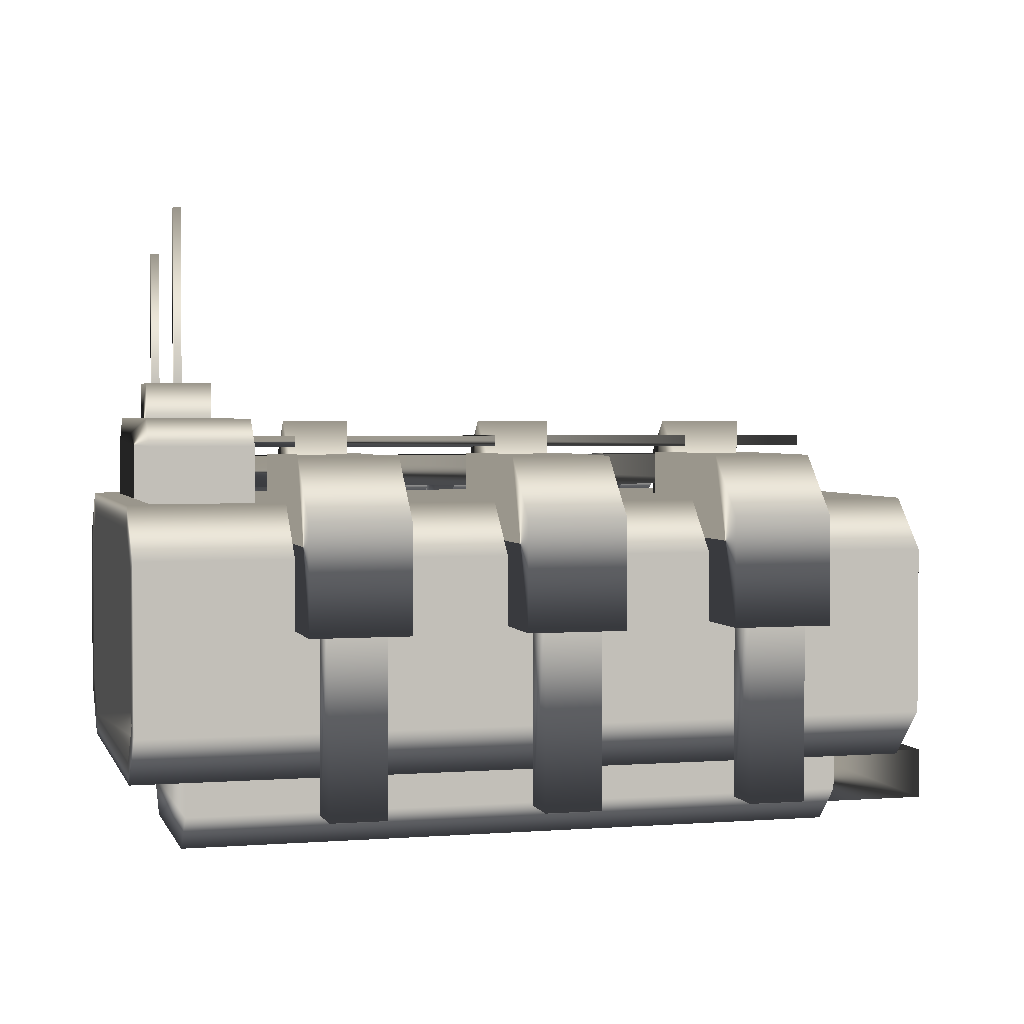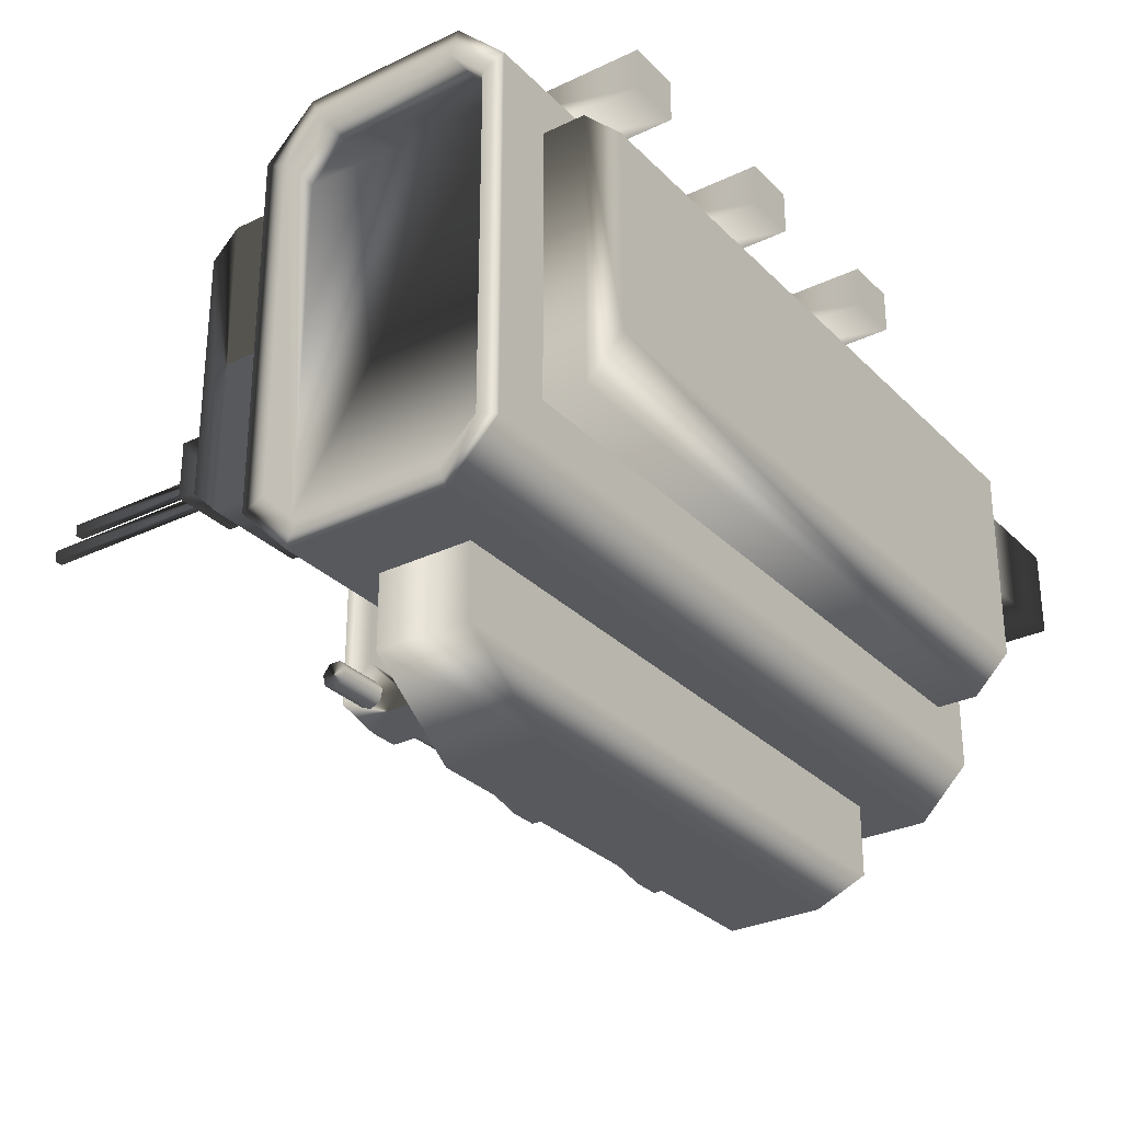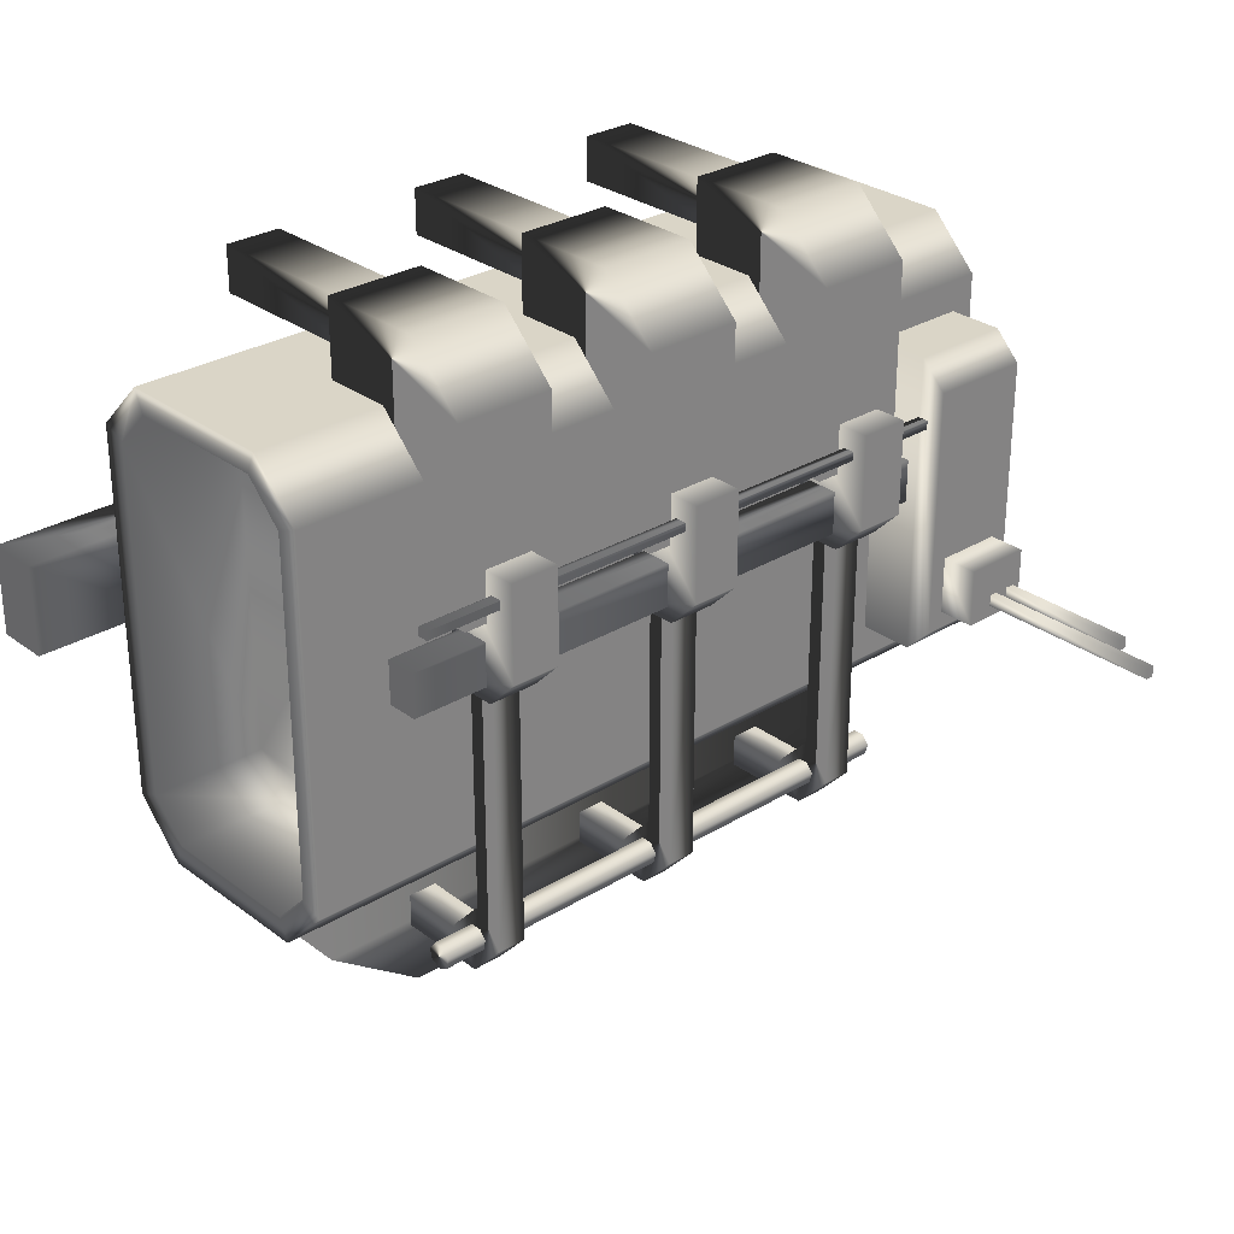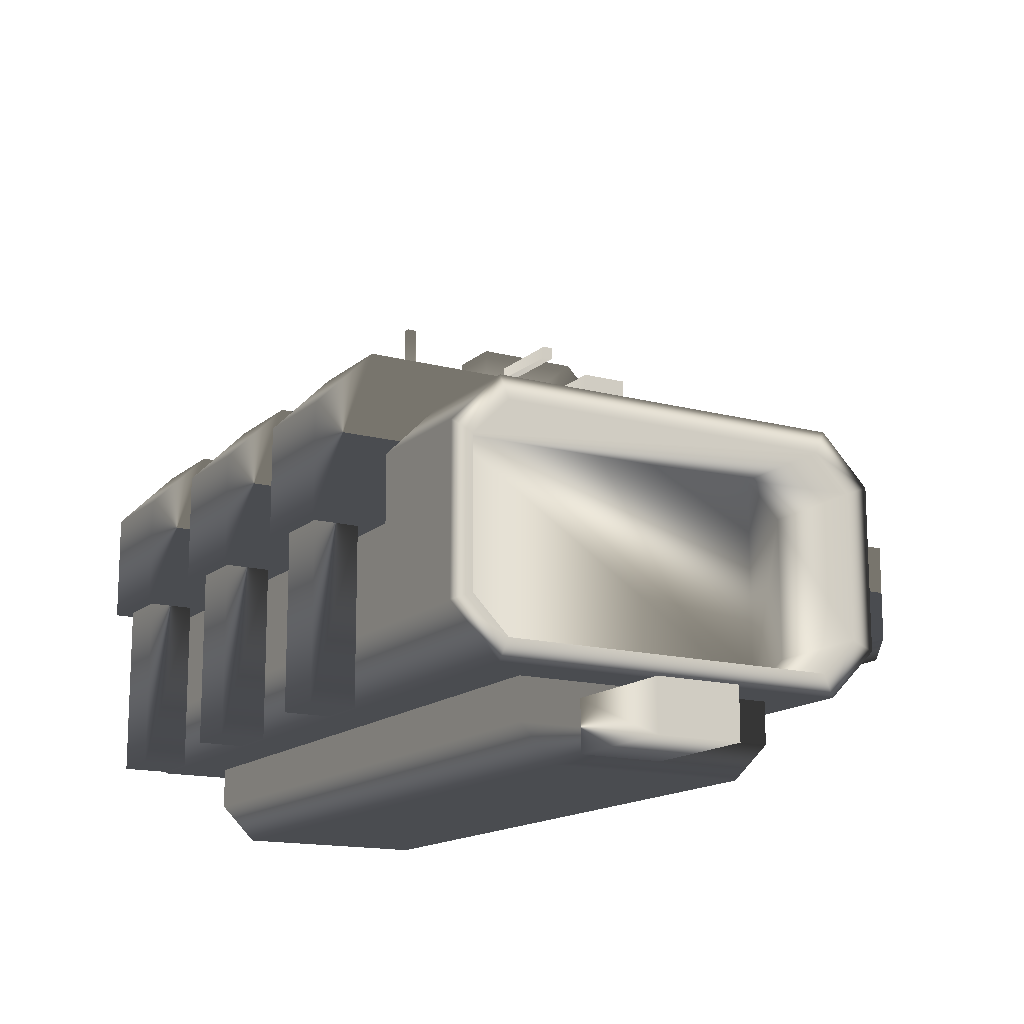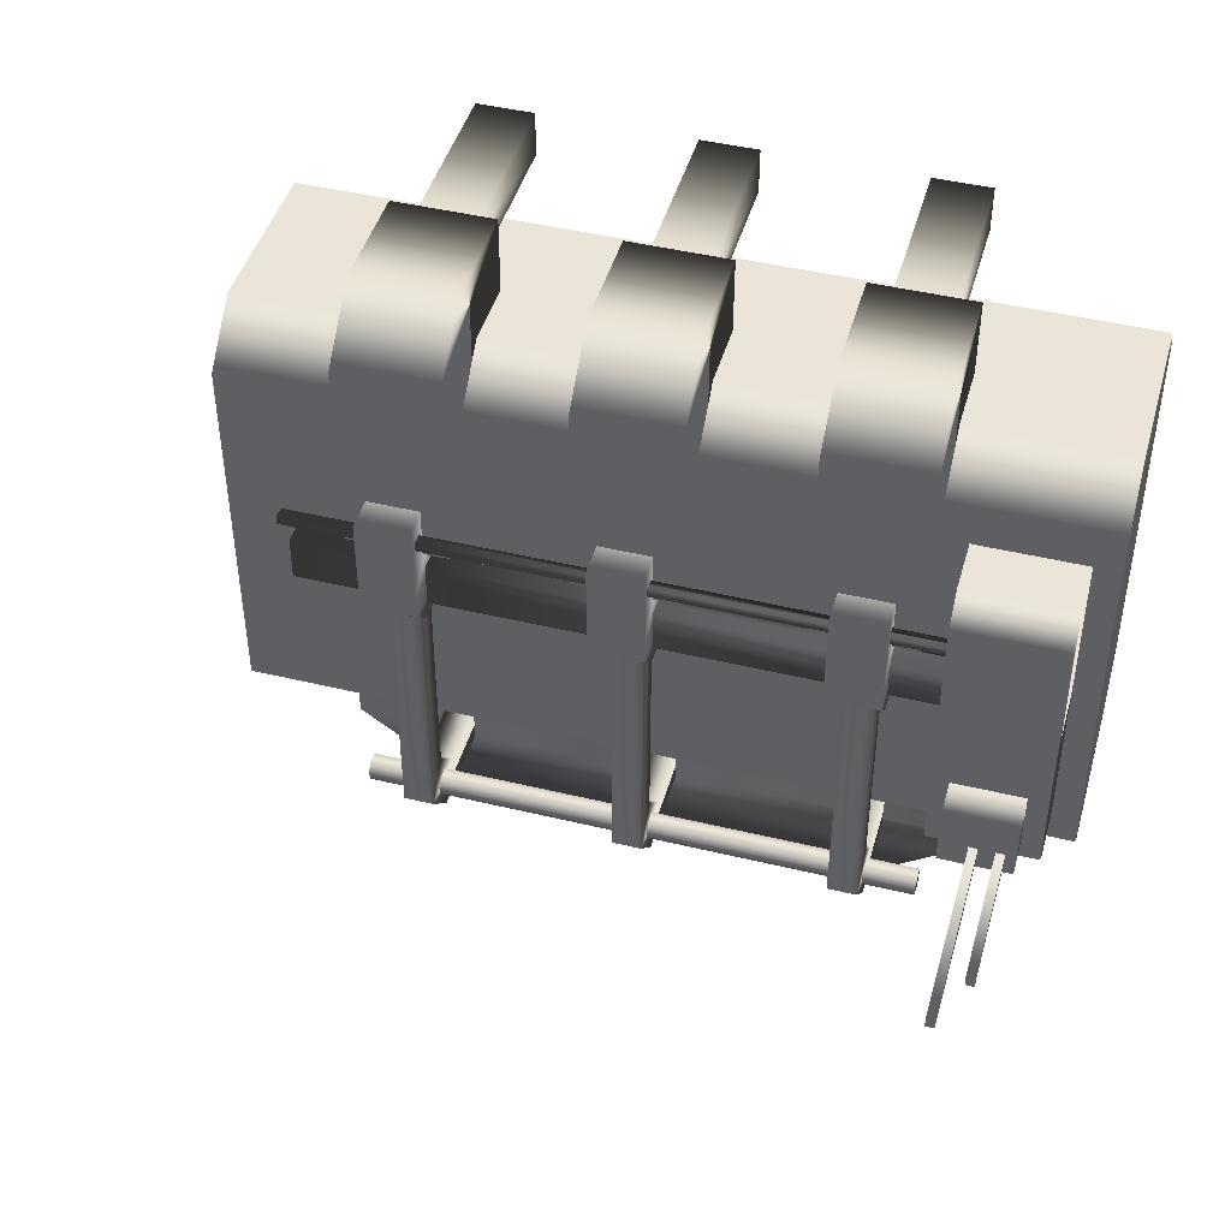
<metadata>
{"format":"obj","ext":"obj","renderer":"f3d","projection":"perspective","resolution":1024,"background":"white","views":[{"elev":2.5,"azim":-15.0,"up":"+Y"},{"elev":-29.7,"azim":-54.9,"up":"+Z"},{"elev":29.0,"azim":137.8,"up":"+Z"},{"elev":-14.8,"azim":60.1,"up":"+Y"},{"elev":44.9,"azim":-164.3,"up":"+Z"}]}
</metadata>
<code>
v  -592.1 -266.8 363.9
v  484.1 -335.2 295.4
v  -592.1 -335.2 -205.6
v  484.1 -335.2 -205.6
v  -592.1 -41.28 363.9
v  484.1 -41.28 363.9
v  -592.1 -41.28 -274
v  484.1 -41.28 -274
v  -592.1 -335.2 295.4
v  484.1 -266.8 363.9
v  -592.1 -266.8 -274
v  484.1 -266.8 -274
v  -592.1 27.15 295.4
v  484.1 27.15 295.4
v  -592.1 27.15 -205.6
v  484.1 27.15 -205.6
v  484.1 -304.4 282.6
v  484.1 -304.4 -192.8
v  484.1 -254 -243.2
v  484.1 -54.06 -243.2
v  484.1 -3.688 -192.8
v  484.1 -3.688 282.6
v  484.1 -54.06 333
v  484.1 -254 333
v  -592.1 -304.4 -192.8
v  -592.1 -304.4 282.6
v  -592.1 -254 333
v  -592.1 -54.06 333
v  -592.1 -3.688 282.6
v  -592.1 -3.688 -192.8
v  -592.1 -54.06 -243.2
v  -592.1 -254 -243.2
v  326.1 -304.4 282.6
v  326.1 -304.4 -192.8
v  326.1 -254 -243.2
v  326.1 -54.06 -243.2
v  326.1 -3.688 -192.8
v  326.1 -3.688 282.6
v  326.1 -54.06 333
v  326.1 -254 333
v  -542 -304.4 -192.8
v  -542 -304.4 282.6
v  -542 -254 333
v  -542 -54.06 333
v  -542 -3.688 282.6
v  -542 -3.688 -192.8
v  -542 -54.06 -243.2
v  -542 -254 -243.2
v  417 -326.7 229.2
v  -511.9 -326.7 229.2
v  417 -326.7 -144.7
v  -511.9 -326.7 -144.7
v  417 -392.7 229.2
v  -511.9 -392.7 229.2
v  417 -392.7 -144.7
v  -511.9 -392.7 -144.7
v  417 -443.2 178.6
v  -511.9 -443.2 178.6
v  417 -443.2 -94.14
v  -511.9 -443.2 -94.14
v  411.9 -427 140.6
v  411.9 -427 21.53
v  411.9 -355.9 140.6
v  411.9 -355.9 21.53
v  592.1 -427 140.6
v  592.1 -427 21.53
v  592.1 -355.9 140.6
v  592.1 -355.9 21.53
v  387.4 -221.2 -256.5
v  -488.3 -221.2 -256.5
v  387.4 -92.4 -256.5
v  -488.3 -92.4 -256.5
v  387.4 -221.2 -373.3
v  -488.3 -221.2 -373.3
v  387.4 -92.4 -373.3
v  -488.3 -92.4 -373.3
v  255.9 -221.2 -465.4
v  -356.8 -221.2 -465.4
v  255.9 -92.4 -465.4
v  -356.8 -92.4 -465.4
v  177.6 90.12 386.9
v  309.4 11.58 465.4
v  177.6 90.12 132.1
v  309.4 90.12 132.1
v  177.6 -134 465.4
v  309.4 -134 465.4
v  177.6 -134 132.1
v  309.4 -134 132.1
v  177.6 11.58 465.4
v  309.4 90.12 386.9
v  210.5 134.9 199.7
v  277.6 134.9 199.7
v  210.5 134.9 70.64
v  277.6 134.9 70.64
v  210.5 23.09 199.7
v  277.6 23.09 199.7
v  210.5 23.09 28.43
v  277.6 23.09 28.43
v  210.5 92.7 28.43
v  277.6 92.7 28.43
v  263.3 40.72 34.79
v  223.9 40.72 34.79
v  263.3 80.14 34.79
v  223.9 80.14 34.79
v  223.9 80.14 -329.8
v  263.3 80.14 -329.8
v  223.9 40.72 -284.5
v  263.3 40.72 -284.5
v  223.9 -96.88 -380.7
v  263.3 -96.88 -380.7
v  263.3 -96.88 -335.4
v  223.9 -96.88 -335.4
v  223.9 32.01 -380.7
v  263.3 32.01 -380.7
v  223.9 -7.411 -335.4
v  263.3 -7.411 -335.4
v  -558.7 18.79 252.8
v  -419.8 18.79 252.8
v  -558.7 18.79 -159.8
v  -419.8 18.79 -159.8
v  -558.7 102.3 252.8
v  -419.8 102.3 252.8
v  -558.7 102.3 -159.8
v  -419.8 102.3 -159.8
v  -558.7 138.7 216.4
v  -419.8 138.7 216.4
v  -558.7 138.7 -123.4
v  -419.8 138.7 -123.4
v  -533.6 133.8 -21.75
v  -442 133.8 -21.75
v  -533.6 133.8 -100
v  -442 133.8 -100
v  -533.6 188.8 -21.75
v  -442 188.8 -21.75
v  -533.6 188.8 -100
v  -442 188.8 -100
v  -520.9 183.3 -68.58
v  -509.7 183.3 -68.58
v  -520.9 183.3 -83.79
v  -509.7 183.3 -83.79
v  -520.9 375.2 -68.58
v  -509.7 375.2 -68.58
v  -520.9 375.2 -83.79
v  -509.7 375.2 -83.79
v  -488.9 183.3 -68.58
v  -477.8 183.3 -68.58
v  -488.9 183.3 -83.79
v  -477.8 183.3 -83.79
v  -488.9 443.2 -68.58
v  -477.8 443.2 -68.58
v  -488.9 443.2 -83.79
v  -477.8 443.2 -83.79
v  -407.4 36.74 -348.2
v  -407.4 50.5 -341.6
v  -407.4 53.9 -326.7
v  -407.4 44.38 -314.8
v  -407.4 29.11 -314.8
v  -407.4 19.59 -326.7
v  -407.4 22.99 -341.6
v  321.4 36.74 -348.2
v  321.4 50.5 -341.6
v  321.4 53.9 -326.7
v  321.4 44.38 -314.8
v  321.4 29.11 -314.8
v  321.4 19.59 -326.7
v  321.4 22.99 -341.6
v  -427.3 44.12 106.8
v  -427.3 44.12 48.11
v  -427.3 86.8 106.8
v  -427.3 86.8 48.11
v  382 44.12 106.8
v  382 44.12 48.11
v  382 86.8 106.8
v  382 86.8 48.11
v  -427.3 99.76 171.4
v  -427.3 99.76 159.6
v  -427.3 115 171.4
v  -427.3 115 159.6
v  382 99.76 171.4
v  382 99.76 159.6
v  382 115 171.4
v  382 115 159.6
v  280.7 -130.1 450
v  204.8 -130.1 450
v  280.7 -130.1 389
v  204.8 -130.1 389
v  280.7 -368.9 450
v  204.8 -368.9 450
v  280.7 -368.9 389
v  204.8 -368.9 389
v  -385.6 90.12 386.9
v  -253.9 90.12 386.9
v  -253.9 90.12 132.1
v  -385.6 90.12 132.1
v  -385.6 -134 465.4
v  -385.6 -134 132.1
v  -253.9 -134 132.1
v  -253.9 -134 465.4
v  -385.6 11.58 465.4
v  -253.9 11.58 465.4
v  -352.7 134.9 199.7
v  -285.6 134.9 199.7
v  -285.6 134.9 70.64
v  -352.7 134.9 70.64
v  -352.7 23.09 199.7
v  -285.6 23.09 199.7
v  -285.6 23.09 28.43
v  -285.6 92.7 28.43
v  -352.7 23.09 28.43
v  -352.7 92.7 28.43
v  -299.9 40.72 34.79
v  -339.3 40.72 34.79
v  -339.3 40.72 -284.5
v  -299.9 40.72 -284.5
v  -339.3 80.14 34.79
v  -339.3 80.14 -329.8
v  -299.9 80.14 34.79
v  -299.9 80.14 -329.8
v  -339.3 32.01 -380.7
v  -299.9 32.01 -380.7
v  -299.9 -96.88 -380.7
v  -339.3 -96.88 -380.7
v  -299.9 -7.411 -335.4
v  -299.9 -96.88 -335.4
v  -339.3 -7.411 -335.4
v  -339.3 -96.88 -335.4
v  -282.5 -368.9 450
v  -358.4 -368.9 450
v  -358.4 -368.9 389
v  -282.5 -368.9 389
v  -282.5 -130.1 450
v  -358.4 -130.1 450
v  -358.4 -130.1 389
v  -282.5 -130.1 389
v  -103 90.12 386.9
v  28.76 90.12 386.9
v  28.76 90.12 132.1
v  -103 90.12 132.1
v  -103 -134 465.4
v  -103 -134 132.1
v  28.76 -134 132.1
v  28.76 -134 465.4
v  -103 11.58 465.4
v  28.76 11.58 465.4
v  -70.1 134.9 199.7
v  -2.975 134.9 199.7
v  -2.975 134.9 70.64
v  -70.1 134.9 70.64
v  -70.1 23.09 199.7
v  -2.975 23.09 199.7
v  -2.975 23.09 28.43
v  -2.975 92.7 28.43
v  -70.1 23.09 28.43
v  -70.1 92.7 28.43
v  -17.3 40.72 34.79
v  -56.69 40.72 34.79
v  -56.69 40.72 -284.5
v  -17.3 40.72 -284.5
v  -56.69 80.14 34.79
v  -56.69 80.14 -329.8
v  -17.3 80.14 34.79
v  -17.3 80.14 -329.8
v  -56.69 32.01 -380.7
v  -17.3 32.01 -380.7
v  -17.3 -96.88 -380.7
v  -56.69 -96.88 -380.7
v  -17.3 -7.411 -335.4
v  -17.3 -96.88 -335.4
v  -56.69 -7.411 -335.4
v  -56.69 -96.88 -335.4
v  0.08854 -368.9 450
v  -75.79 -368.9 450
v  -75.79 -368.9 389
v  0.08856 -368.9 389
v  0.08854 -130.1 450
v  -75.79 -130.1 450
v  -75.79 -130.1 389
v  0.08856 -130.1 389
g space_station_4
f 9 3 4
f 4 2 9
f 13 14 16
f 16 15 13
f 1 10 6
f 6 5 1
f 33 38 39
f 39 40 33
f 12 11 7
f 7 8 12
f 41 46 47
f 47 48 41
f 3 11 12
f 12 4 3
f 2 10 1
f 1 9 2
f 13 5 6
f 6 14 13
f 16 8 7
f 7 15 16
f 2 4 18
f 18 17 2
f 4 12 19
f 19 18 4
f 12 8 20
f 20 19 12
f 8 16 21
f 21 20 8
f 16 14 22
f 22 21 16
f 14 6 23
f 23 22 14
f 6 10 24
f 24 23 6
f 10 2 17
f 17 24 10
f 3 9 26
f 26 25 3
f 9 1 27
f 27 26 9
f 1 5 28
f 28 27 1
f 5 13 29
f 29 28 5
f 13 15 30
f 30 29 13
f 15 7 31
f 31 30 15
f 7 11 32
f 32 31 7
f 11 3 25
f 25 32 11
f 17 18 34
f 34 33 17
f 18 19 35
f 35 34 18
f 19 20 36
f 36 35 19
f 20 21 37
f 37 36 20
f 21 22 38
f 38 37 21
f 22 23 39
f 39 38 22
f 23 24 40
f 40 39 23
f 24 17 33
f 33 40 24
f 25 26 42
f 42 41 25
f 26 27 43
f 43 42 26
f 27 28 44
f 44 43 27
f 28 29 45
f 45 44 28
f 29 30 46
f 46 45 29
f 30 31 47
f 47 46 30
f 31 32 48
f 48 47 31
f 32 25 41
f 41 48 32
f 57 58 60
f 60 59 57
f 49 50 54
f 54 53 49
f 52 56 54
f 54 50 52
f 52 51 55
f 55 56 52
f 49 53 55
f 55 51 49
f 57 53 54
f 54 58 57
f 60 56 55
f 55 59 60
f 65 66 68
f 68 67 65
f 61 62 66
f 66 65 61
f 62 64 68
f 68 66 62
f 64 63 67
f 67 68 64
f 63 61 65
f 65 67 63
f 77 78 80
f 80 79 77
f 70 74 73
f 73 69 70
f 70 72 76
f 76 74 70
f 71 75 76
f 76 72 71
f 71 69 73
f 73 75 71
f 78 74 76
f 76 80 78
f 79 75 73
f 73 77 79
f 81 90 84
f 84 83 81
f 85 87 88
f 88 86 85
f 89 85 86
f 86 82 89
f 90 88 84
f 84 88 87
f 87 83 84
f 83 87 81
f 81 89 82
f 82 90 81
f 91 92 94
f 94 93 91
f 91 95 96
f 96 92 91
f 92 96 94
f 100 98 97
f 97 99 100
f 93 95 91
f 94 100 99
f 99 93 94
f 102 107 108
f 108 101 102
f 102 104 105
f 105 107 102
f 104 103 106
f 106 105 104
f 103 101 108
f 108 106 103
f 113 114 110
f 110 109 113
f 114 116 111
f 111 110 114
f 116 115 112
f 112 111 116
f 115 113 109
f 109 112 115
f 113 105 106
f 106 114 113
f 114 106 108
f 108 116 114
f 115 107 105
f 105 113 115
f 116 108 107
f 107 115 116
f 125 126 128
f 128 127 125
f 117 118 122
f 122 121 117
f 120 124 122
f 122 118 120
f 120 119 123
f 123 124 120
f 117 121 123
f 123 119 117
f 125 121 122
f 122 126 125
f 128 124 123
f 123 127 128
f 133 134 136
f 136 135 133
f 129 130 134
f 134 133 129
f 130 132 136
f 136 134 130
f 132 131 135
f 135 136 132
f 131 129 133
f 133 135 131
f 141 142 144
f 144 143 141
f 137 138 142
f 142 141 137
f 138 140 144
f 144 142 138
f 140 139 143
f 143 144 140
f 139 137 141
f 141 143 139
f 149 150 152
f 152 151 149
f 145 146 150
f 150 149 145
f 146 148 152
f 152 150 146
f 148 147 151
f 151 152 148
f 147 145 149
f 149 151 147
f 153 154 161
f 161 160 153
f 154 155 162
f 162 161 154
f 155 156 163
f 163 162 155
f 156 157 164
f 164 163 156
f 157 158 165
f 165 164 157
f 158 159 166
f 166 165 158
f 159 153 160
f 160 166 159
f 159 154 153
f 160 161 166
f 171 172 174
f 174 173 171
f 167 168 172
f 172 171 167
f 168 170 174
f 174 172 168
f 170 169 173
f 173 174 170
f 169 167 171
f 171 173 169
f 179 180 182
f 182 181 179
f 175 176 180
f 180 179 175
f 176 178 182
f 182 180 176
f 178 177 181
f 181 182 178
f 177 175 179
f 179 181 177
f 187 188 190
f 190 189 187
f 183 184 188
f 188 187 183
f 184 186 190
f 190 188 184
f 186 185 189
f 189 190 186
f 185 183 187
f 187 189 185
f 191 192 193
f 193 194 191
f 195 196 197
f 197 198 195
f 199 195 198
f 198 200 199
f 192 197 193
f 193 197 196
f 196 194 193
f 194 196 191
f 191 199 200
f 200 192 191
f 201 202 203
f 203 204 201
f 201 205 206
f 206 202 201
f 202 206 203
f 208 207 209
f 209 210 208
f 204 205 201
f 203 208 210
f 210 204 203
f 212 213 214
f 214 211 212
f 212 215 216
f 216 213 212
f 215 217 218
f 218 216 215
f 217 211 214
f 214 218 217
f 219 220 221
f 221 222 219
f 220 223 224
f 224 221 220
f 223 225 226
f 226 224 223
f 225 219 222
f 222 226 225
f 219 216 218
f 218 220 219
f 220 218 214
f 214 223 220
f 225 213 216
f 216 219 225
f 223 214 213
f 213 225 223
f 227 228 229
f 229 230 227
f 231 232 228
f 228 227 231
f 232 233 229
f 229 228 232
f 233 234 230
f 230 229 233
f 234 231 227
f 227 230 234
f 235 236 237
f 237 238 235
f 239 240 241
f 241 242 239
f 243 239 242
f 242 244 243
f 236 241 237
f 237 241 240
f 240 238 237
f 238 240 235
f 235 243 244
f 244 236 235
f 245 246 247
f 247 248 245
f 245 249 250
f 250 246 245
f 246 250 247
f 252 251 253
f 253 254 252
f 248 249 245
f 247 252 254
f 254 248 247
f 256 257 258
f 258 255 256
f 256 259 260
f 260 257 256
f 259 261 262
f 262 260 259
f 261 255 258
f 258 262 261
f 263 264 265
f 265 266 263
f 264 267 268
f 268 265 264
f 267 269 270
f 270 268 267
f 269 263 266
f 266 270 269
f 263 260 262
f 262 264 263
f 264 262 258
f 258 267 264
f 269 257 260
f 260 263 269
f 267 258 257
f 257 269 267
f 271 272 273
f 273 274 271
f 275 276 272
f 272 271 275
f 276 277 273
f 273 272 276
f 277 278 274
f 274 273 277
f 278 275 271
f 271 274 278
f 79 80 76
f 76 75 79
f 78 77 73
f 73 74 78
f 57 59 55
f 55 53 57
f 60 58 54
f 54 56 60
f 42 45 46
f 46 41 42
f 42 43 44
f 44 45 42
f 34 37 38
f 38 33 34
f 34 35 36
f 36 37 34
f 163 164 165
f 165 162 163
f 162 165 166
f 166 161 162
f 157 156 155
f 155 158 157
f 158 155 154
f 154 159 158
f 125 127 123
f 123 121 125
f 128 126 122
f 122 124 128
f 207 208 203
f 203 206 207
f 204 210 209
f 209 205 204
f 251 252 247
f 247 250 251
f 248 254 253
f 253 249 248
f 98 100 94
f 94 96 98
f 93 99 97
f 97 95 93
f 90 82 86
f 86 88 90
f 85 89 81
f 81 87 85
f 239 243 235
f 235 240 239
f 236 244 242
f 242 241 236
f 195 199 191
f 191 196 195
f 192 200 198
f 198 197 192
g

</code>
